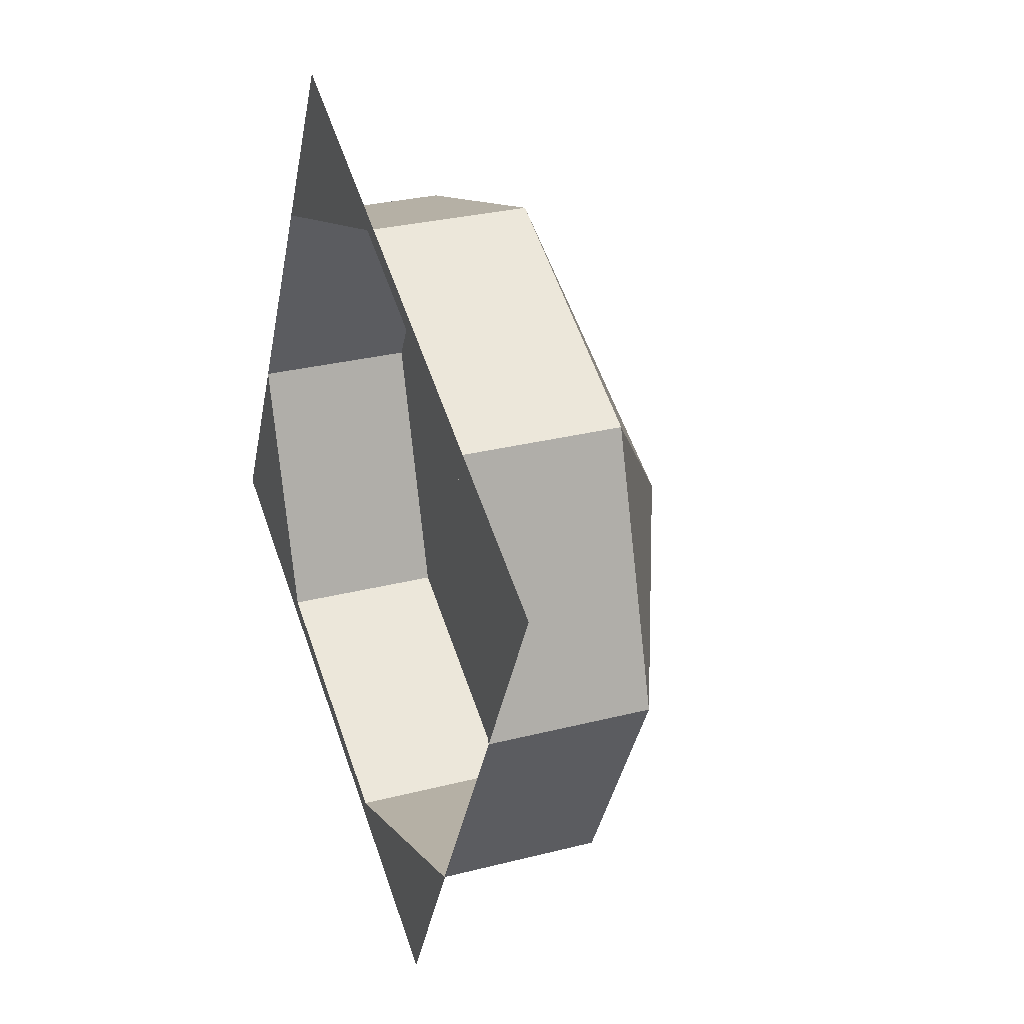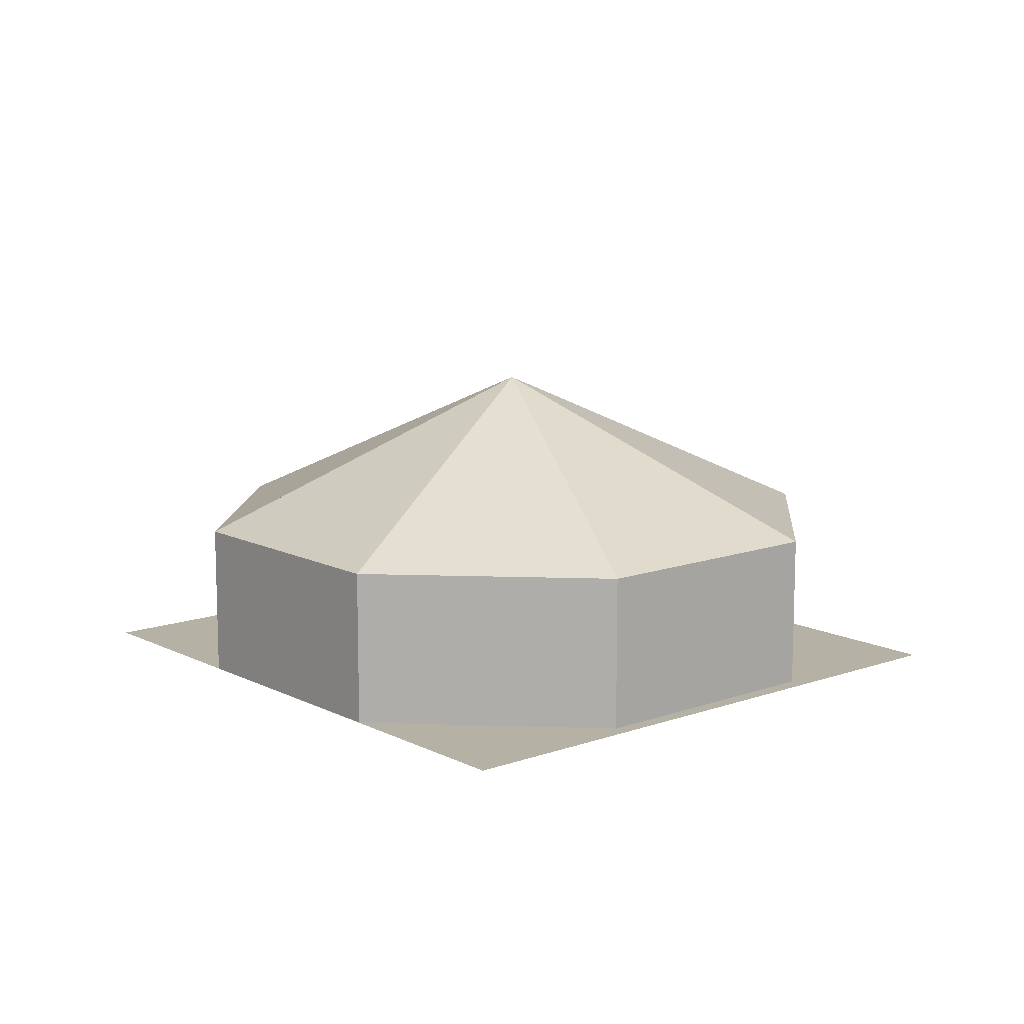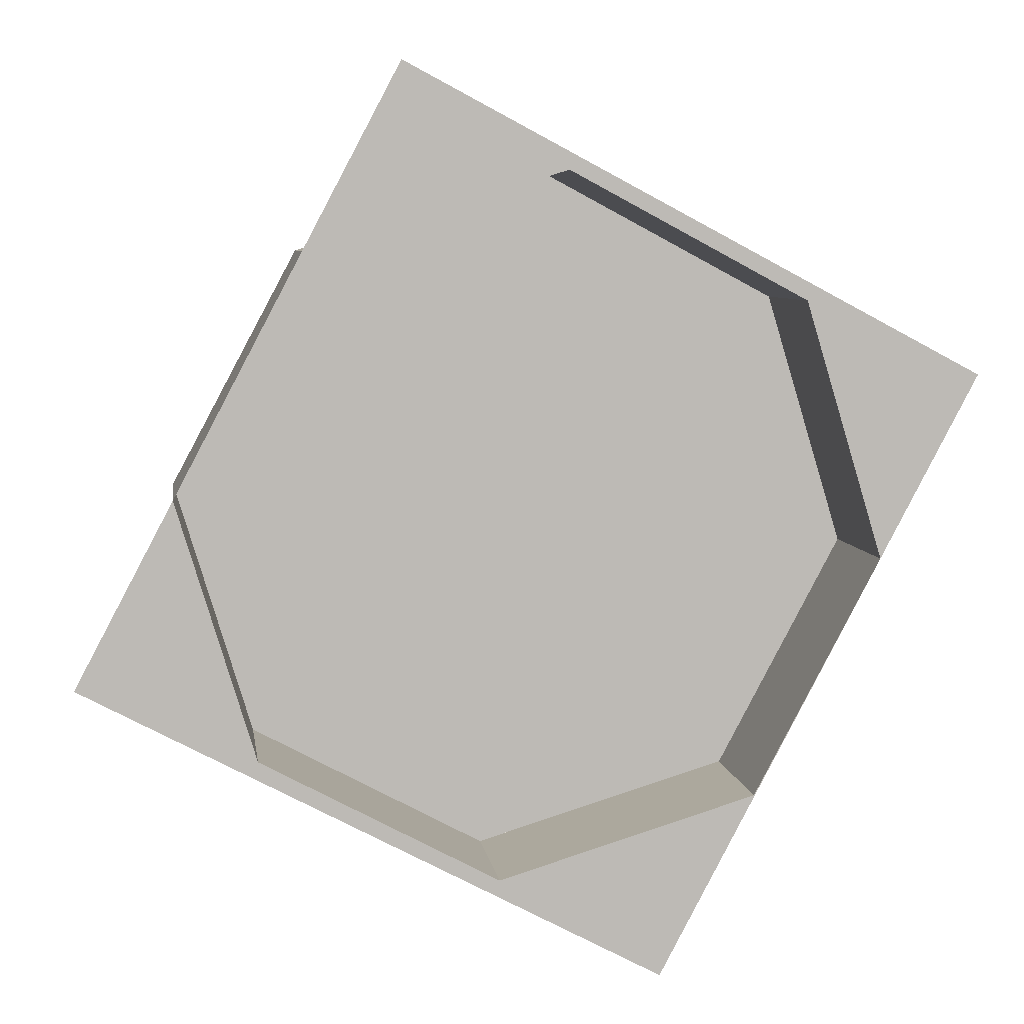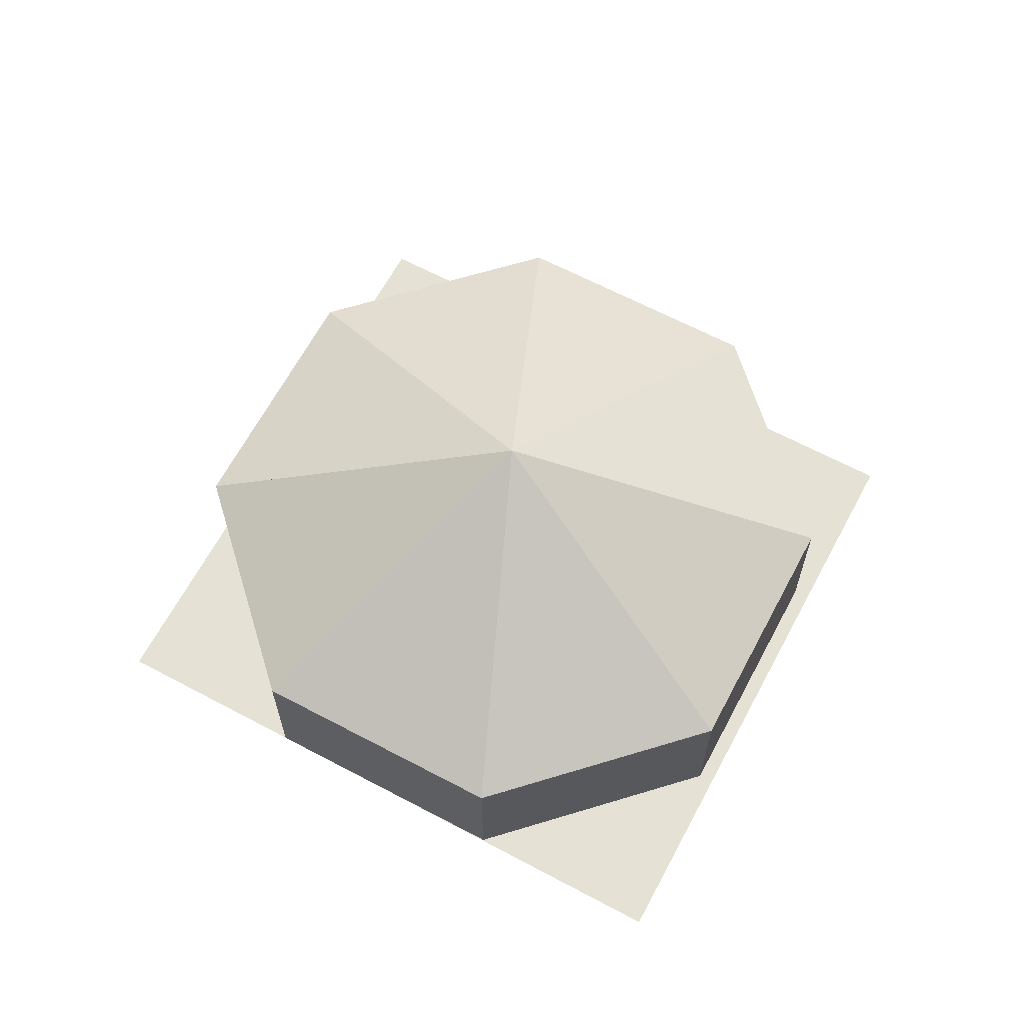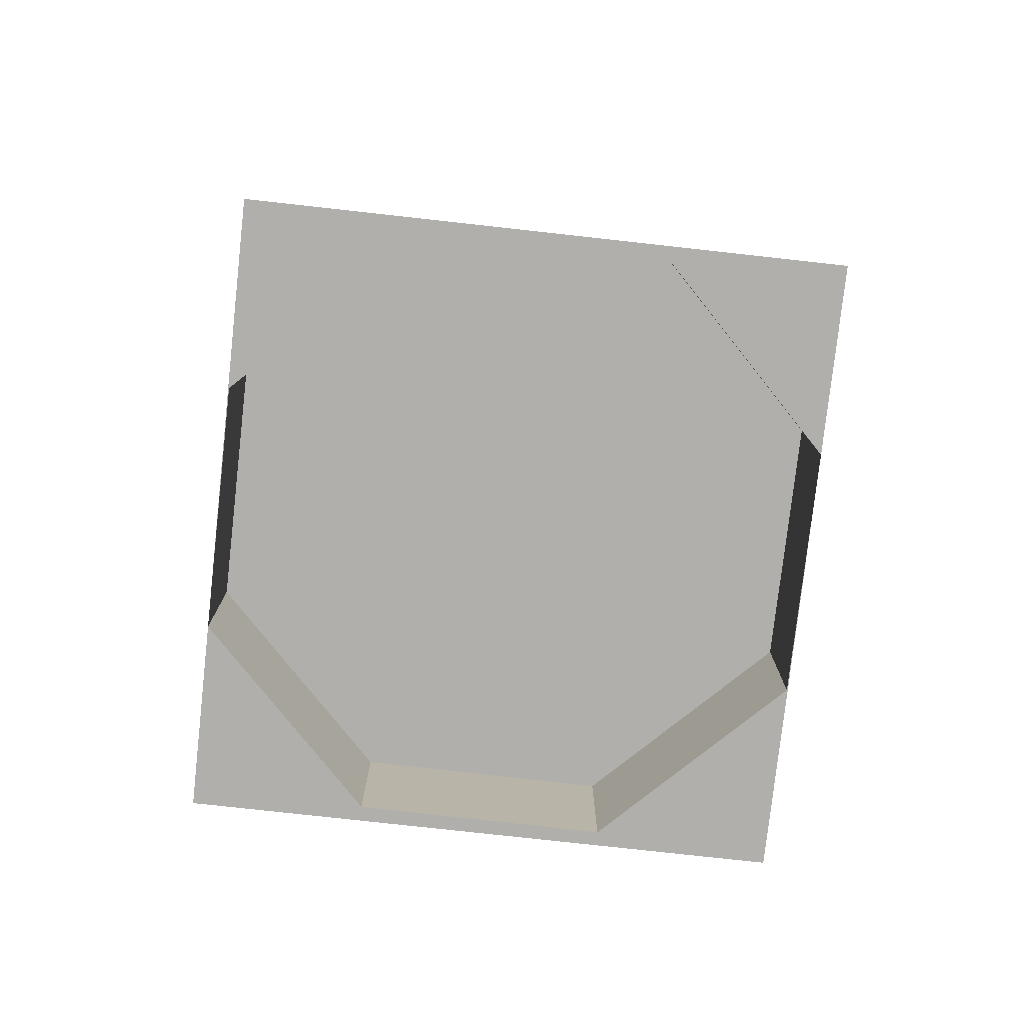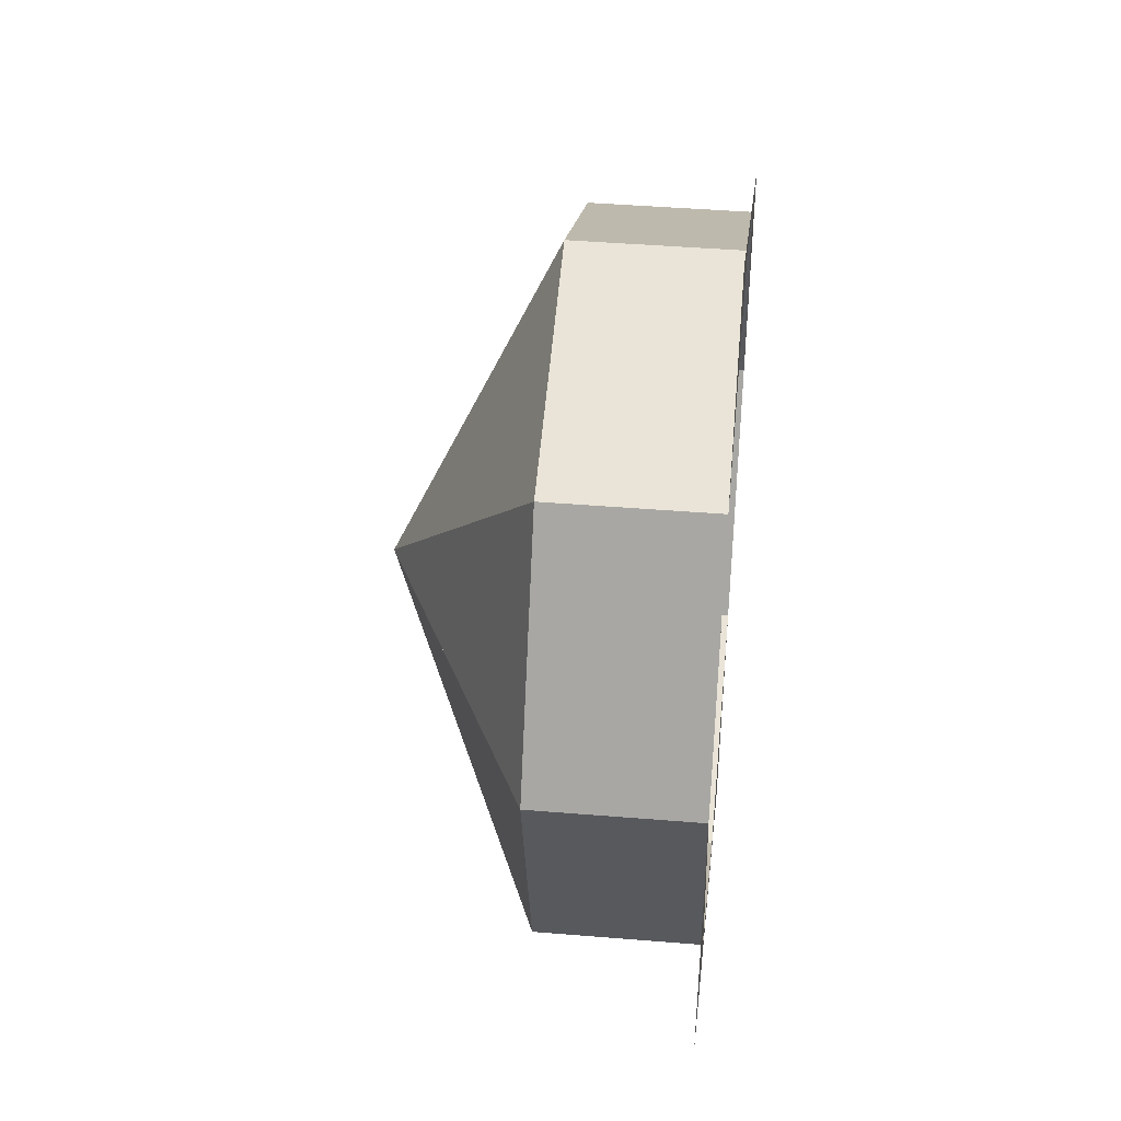
<metadata>
{"format":"obj","ext":"obj","renderer":"f3d","projection":"perspective","resolution":1024,"background":"white","views":[{"elev":28.2,"azim":68.6,"up":"+Z"},{"elev":11.8,"azim":-12.3,"up":"+Y"},{"elev":6.5,"azim":-7.8,"up":"+Z"},{"elev":64.8,"azim":-33.9,"up":"+Y"},{"elev":-78.3,"azim":21.6,"up":"+Y"},{"elev":42.8,"azim":-84.4,"up":"+Z"}]}
</metadata>
<code>
g Mesh1 Tour_romane_du_transept Model
v 50.41 37.34 -27.45
v 49.49 33.34 -24.44
v 49.49 37.34 -24.44
f 1 2 3
v 50.41 33.34 -27.45
f 2 1 4
f 3 2 1
v 43.56 33.34 -21.27
f 5 3 2
v 43.56 37.34 -21.27
f 3 5 6
f 2 3 5
f 6 5 3
v 40.49 33.34 -22.21
f 7 6 5
v 37.12 33.34 -23.23
f 6 7 8
f 5 6 7
f 8 7 6
v 39.5 33.34 -18.69
f 9 8 7
v 33.95 33.34 -29.17
f 8 9 10
f 10 9 8
f 7 8 9
f 9 7 5
f 5 7 9
v 53.88 33.34 -26.3
f 9 5 11
f 11 5 9
f 11 5 2
f 2 5 11
f 11 2 4
f 4 2 11
f 4 1 2
v 51.45 37.34 -30.88
f 4 1 12
f 12 1 4
f 3 12 1
v 48.28 37.34 -36.81
f 3 13 12
v 42.7 37.34 -30.02
f 14 13 3
v 42.35 37.34 -33.65
f 13 14 15
f 15 14 13
v 39.89 37.34 -32.33
f 14 16 15
v 40.49 37.34 -22.21
f 17 16 14
v 37.12 37.34 -23.23
f 18 16 17
v 33.95 37.34 -29.17
f 16 18 19
f 19 18 16
f 18 10 19
f 10 18 8
f 8 18 10
f 18 17 8
f 8 17 18
f 6 8 17
f 17 8 6
f 17 14 6
f 14 16 17
f 15 16 14
v 42.7 41.34 -30.02
f 15 20 16
f 20 15 13
f 13 15 20
v 44.91 37.34 -37.84
f 15 21 13
v 41.84 37.34 -38.77
f 21 15 22
f 22 15 21
f 15 20 22
f 16 20 15
f 16 20 19
f 19 20 16
v 34.99 37.34 -32.59
f 23 20 19
v 35.91 37.34 -35.6
f 20 23 24
f 19 20 23
f 20 18 19
f 20 17 18
f 17 20 6
f 18 17 20
f 17 16 18
f 6 20 17
f 14 6 20
f 6 14 17
f 20 6 14
f 3 6 20
f 20 6 3
f 3 6 14
f 14 6 3
f 3 13 14
f 12 13 3
v 51.45 33.34 -30.88
f 13 25 12
v 48.28 33.34 -36.81
f 25 13 26
f 12 25 13
f 4 12 25
f 25 12 4
f 11 4 25
f 25 4 11
f 26 13 25
v 44.91 33.34 -37.84
f 13 27 26
v 41.84 33.34 -38.77
f 27 13 28
f 26 27 13
v 45.9 33.34 -41.36
f 27 29 26
f 28 29 27
v 35.91 33.34 -35.6
f 30 29 28
v 31.53 33.34 -33.75
f 30 31 29
f 31 30 10
f 10 30 31
v 34.99 33.34 -32.59
f 10 30 32
f 32 30 10
f 23 32 30
f 19 32 23
f 32 19 10
f 10 19 32
f 19 10 18
f 19 18 20
f 23 32 19
f 30 32 23
f 23 30 24
f 24 30 23
f 30 22 24
f 22 30 28
f 28 30 22
f 28 29 30
f 27 29 28
f 26 29 27
f 26 29 25
f 25 29 26
f 28 13 27
f 28 13 21
f 21 13 28
f 20 21 13
f 21 20 22
f 22 20 21
f 22 20 15
f 20 24 22
f 24 23 20
f 16 23 24
f 23 16 19
f 19 16 23
f 24 23 16
f 16 20 24
f 20 16 14
f 14 16 20
f 24 20 16
f 22 24 20
f 24 22 30
f 22 16 24
f 16 22 15
f 24 16 22
f 15 22 16
f 20 14 3
f 3 14 20
f 20 15 14
f 14 15 20
f 12 3 20
f 1 12 3
f 3 12 1
f 20 3 12
f 1 12 3
f 12 20 13
f 13 20 12
f 13 21 20
f 13 21 15
f 28 21 22
f 22 21 28
f 29 31 30
g Mesh2 Tour_romane_du_transept Model
l 4 25
l 2 4
l 2 3
l 5 2
l 7 5
l 8 7
l 8 18
l 10 8
l 32 10
l 30 32
l 30 24
l 28 30
l 27 28
l 26 27
l 26 13
l 25 26
l 25 12
l 25 11
l 29 25
l 31 29
l 10 31
l 10 19
l 9 10
l 11 9
l 20 19
l 20 13
l 20 6
l 14 20
l 16 14
l 19 16
l 23 19
l 24 23
l 22 24
l 21 22
l 13 21
l 15 13
l 16 15
l 24 16
l 24 20
l 20 18
l 20 3
l 22 20
l 28 22
l 22 15
l 15 14
l 14 6
l 14 3
l 3 1
l 6 3
l 17 6
l 18 17
l 19 18
l 5 6
l 1 12
l 12 13
l 20 12

</code>
